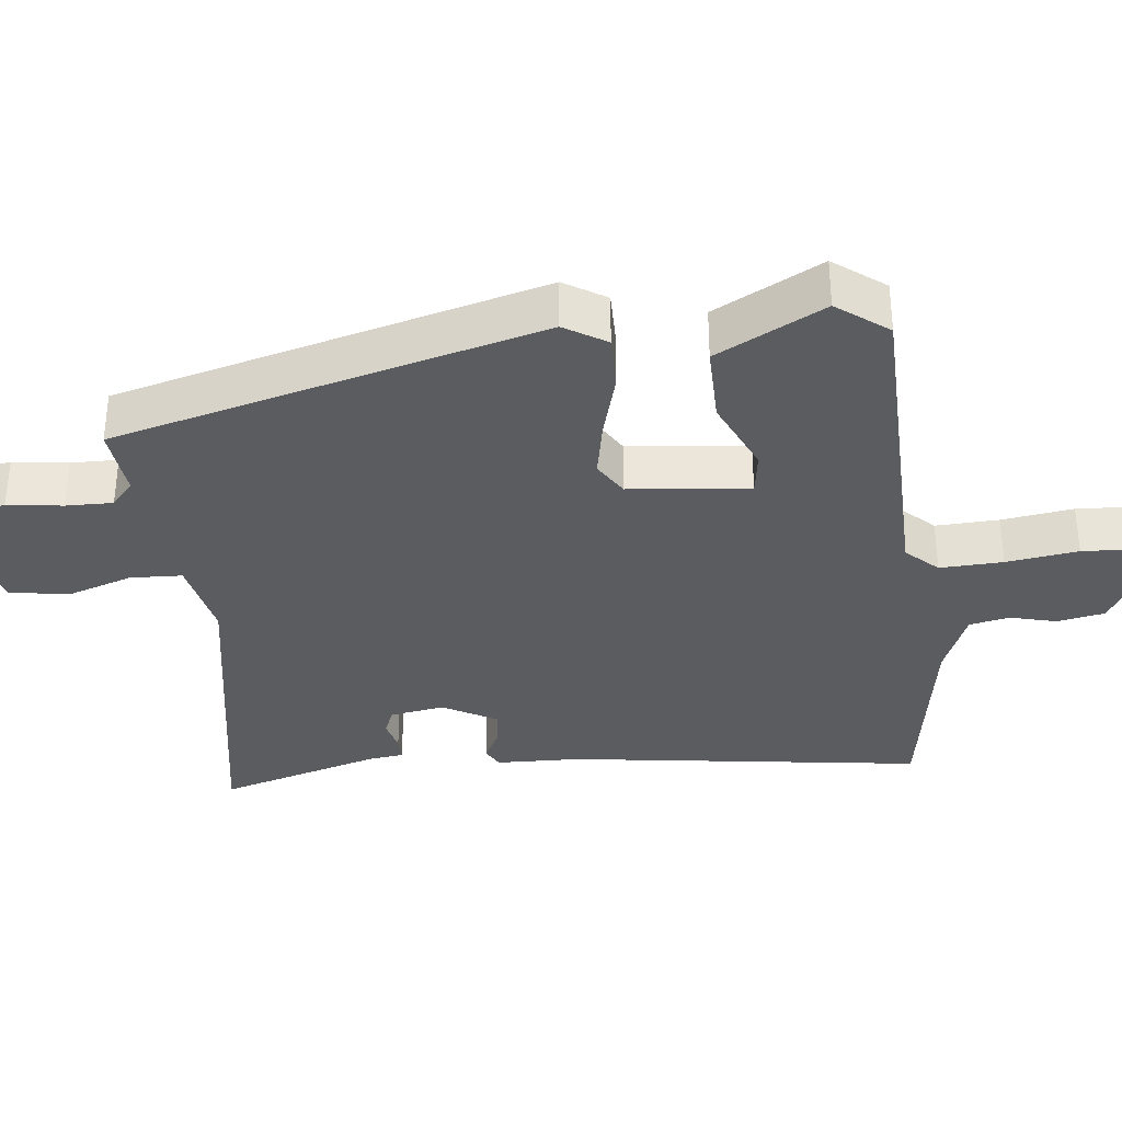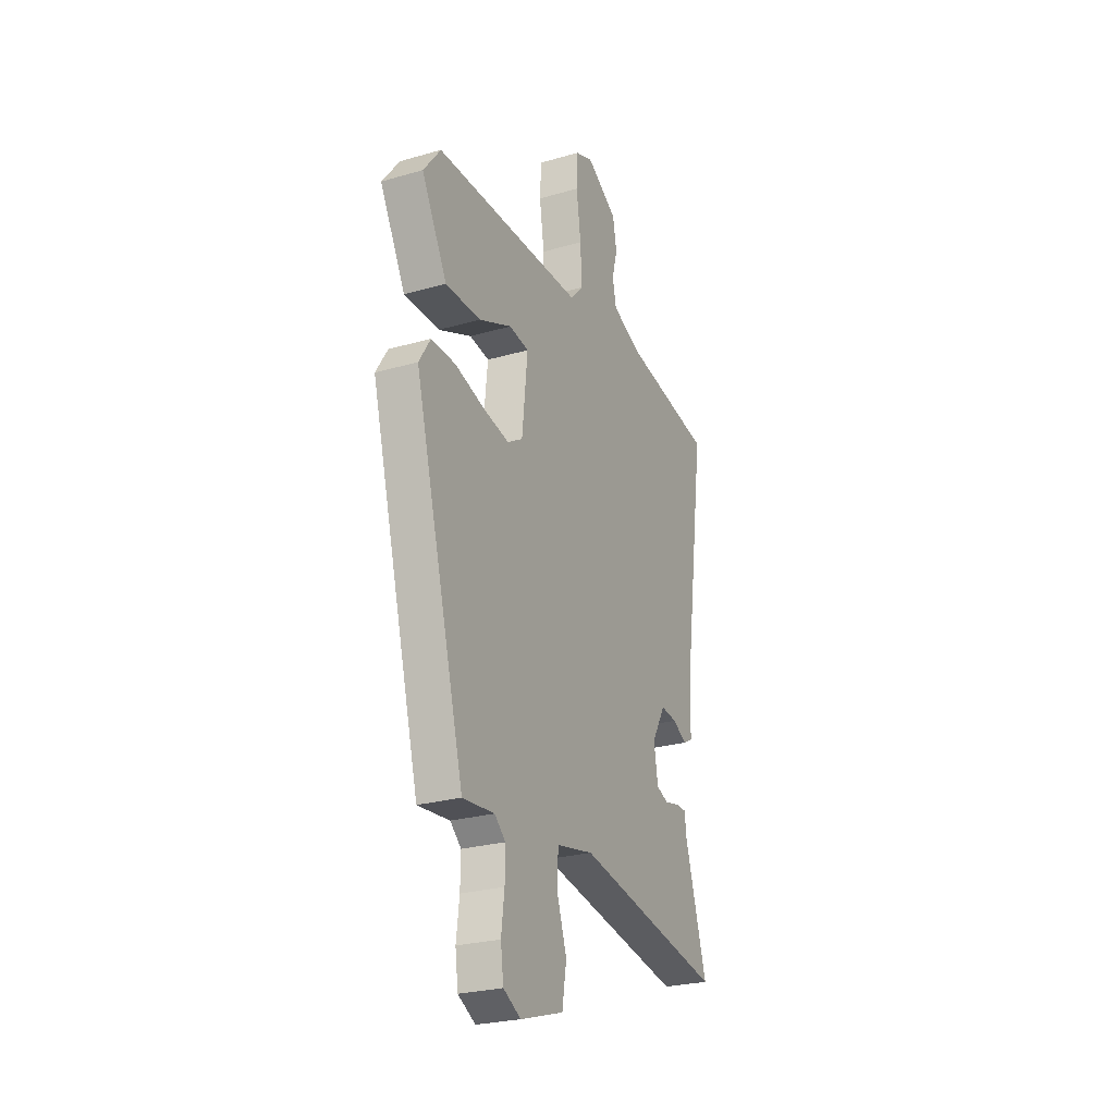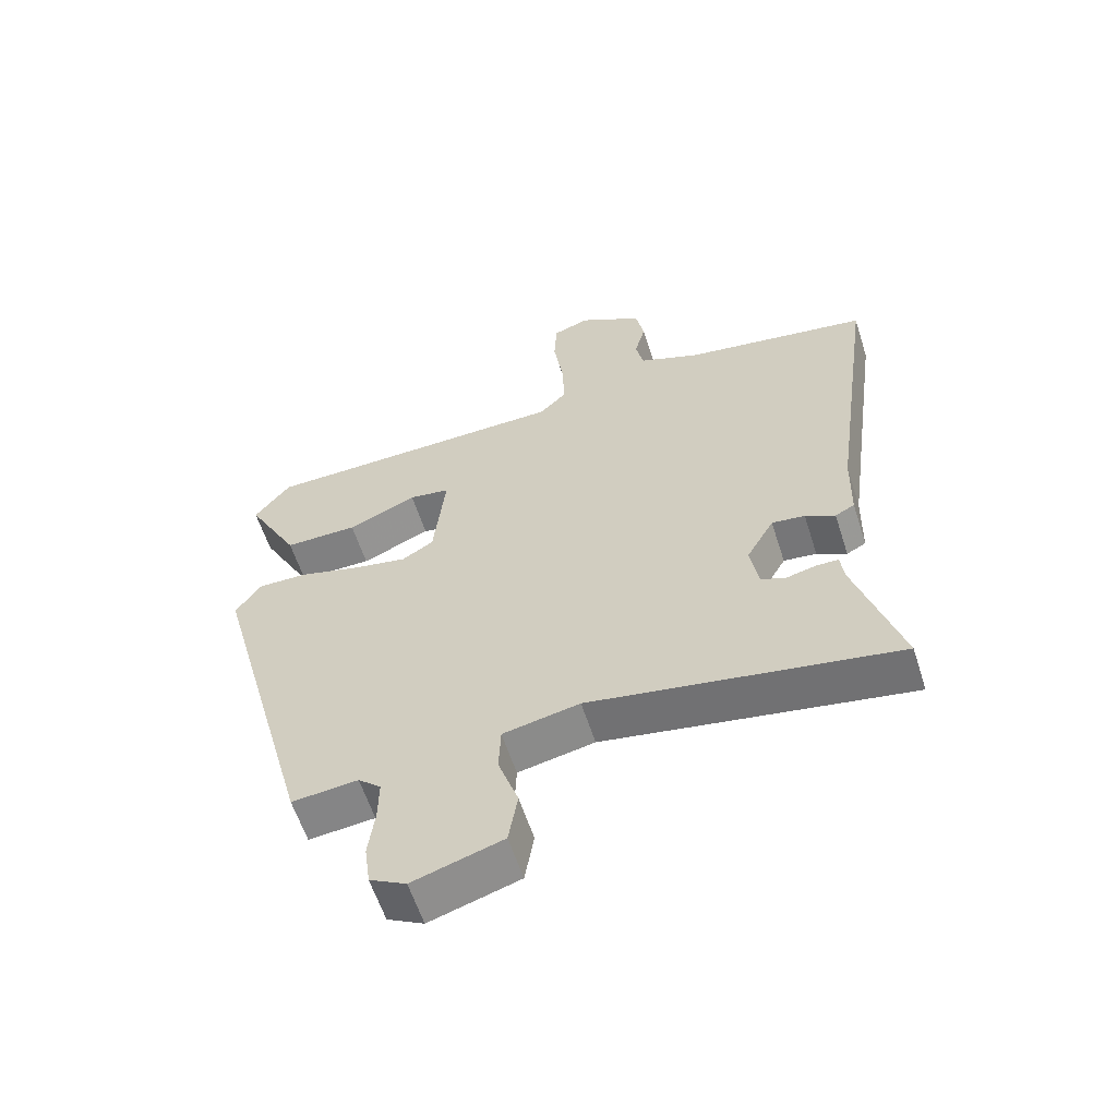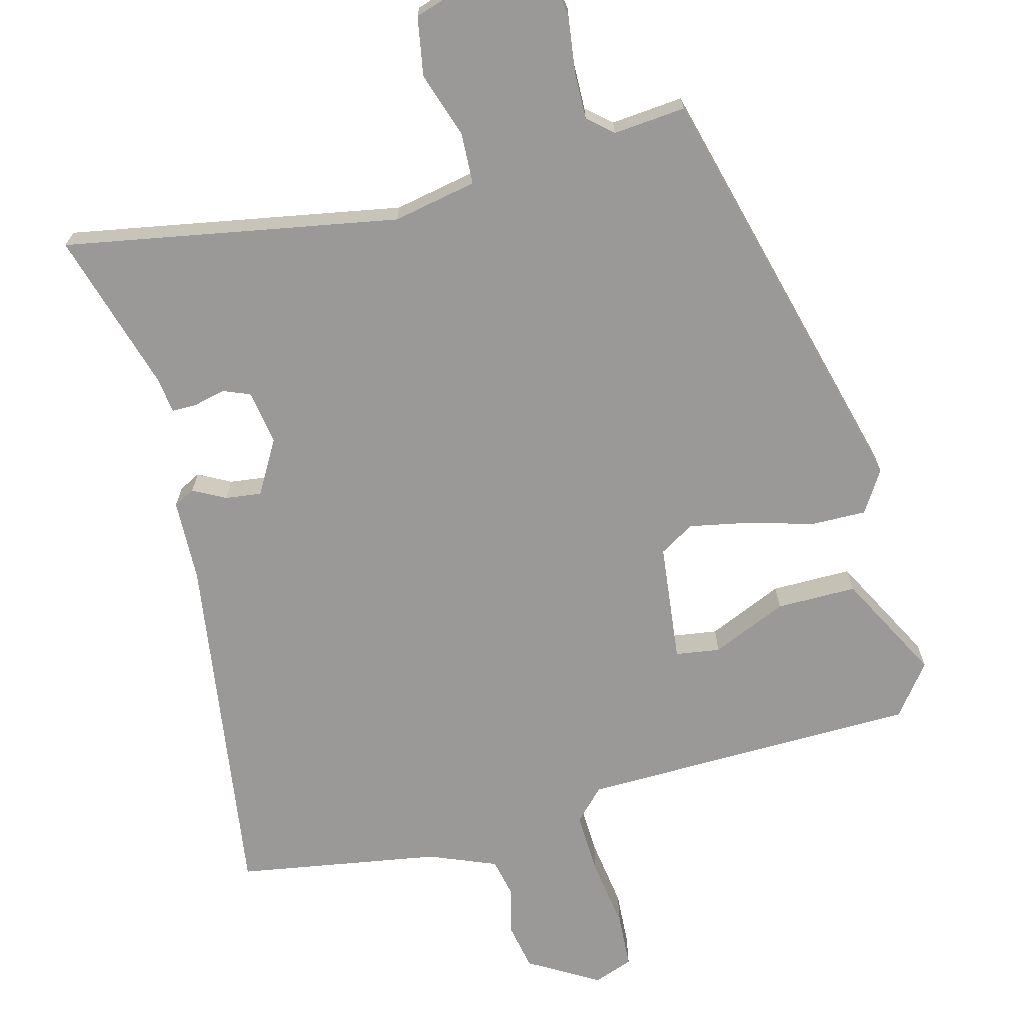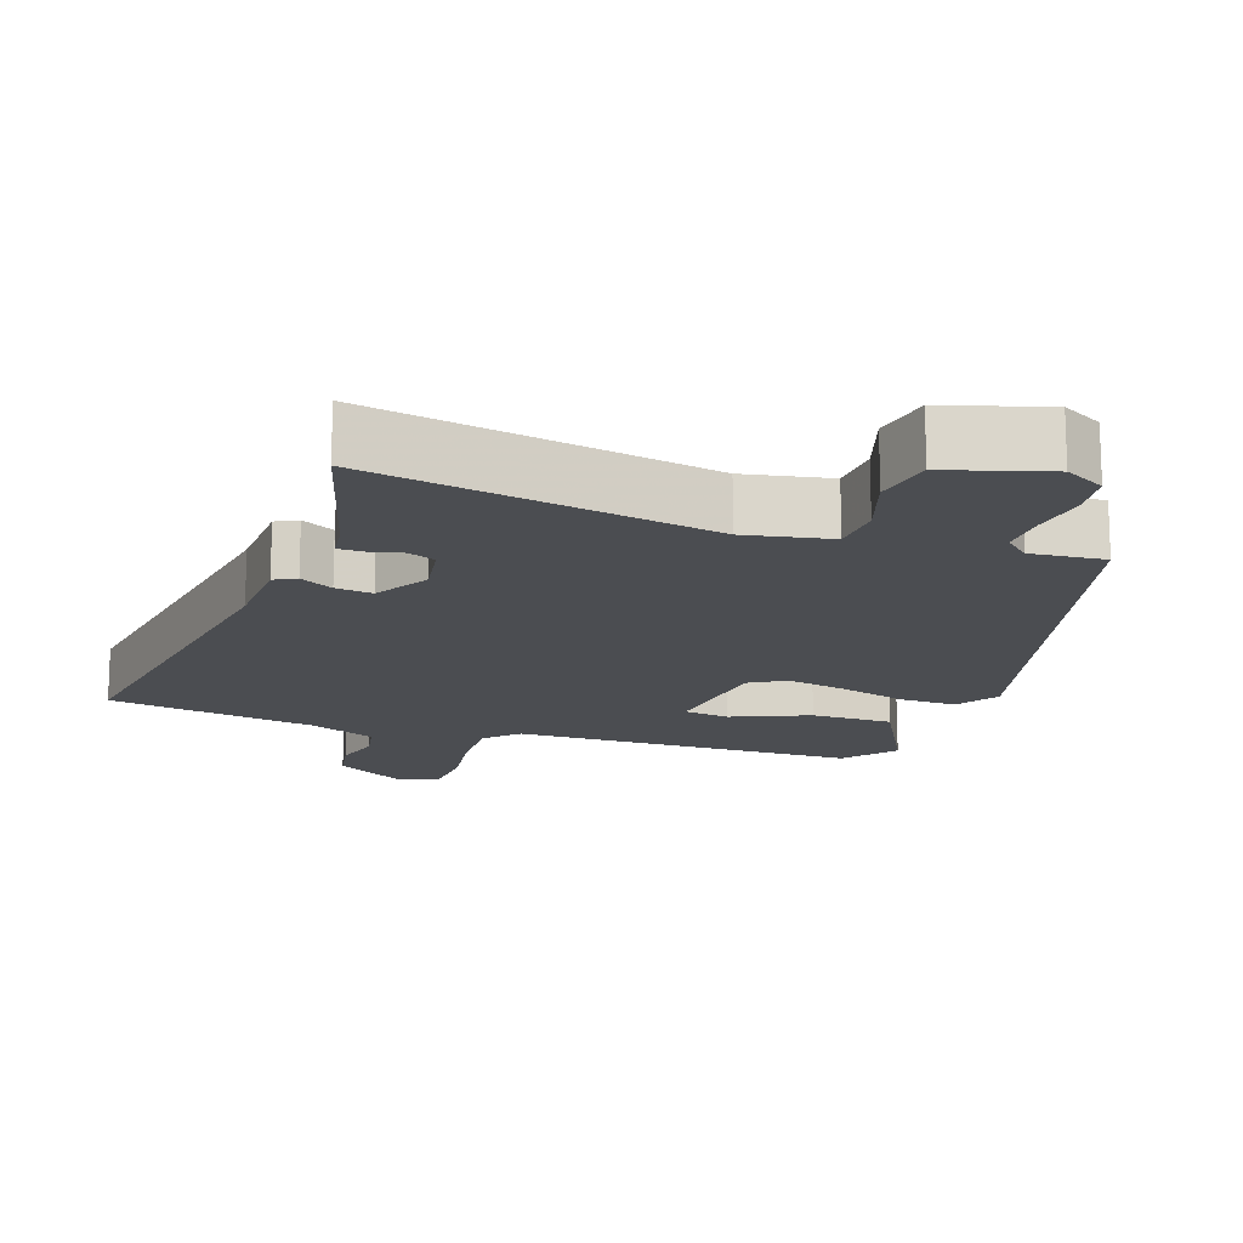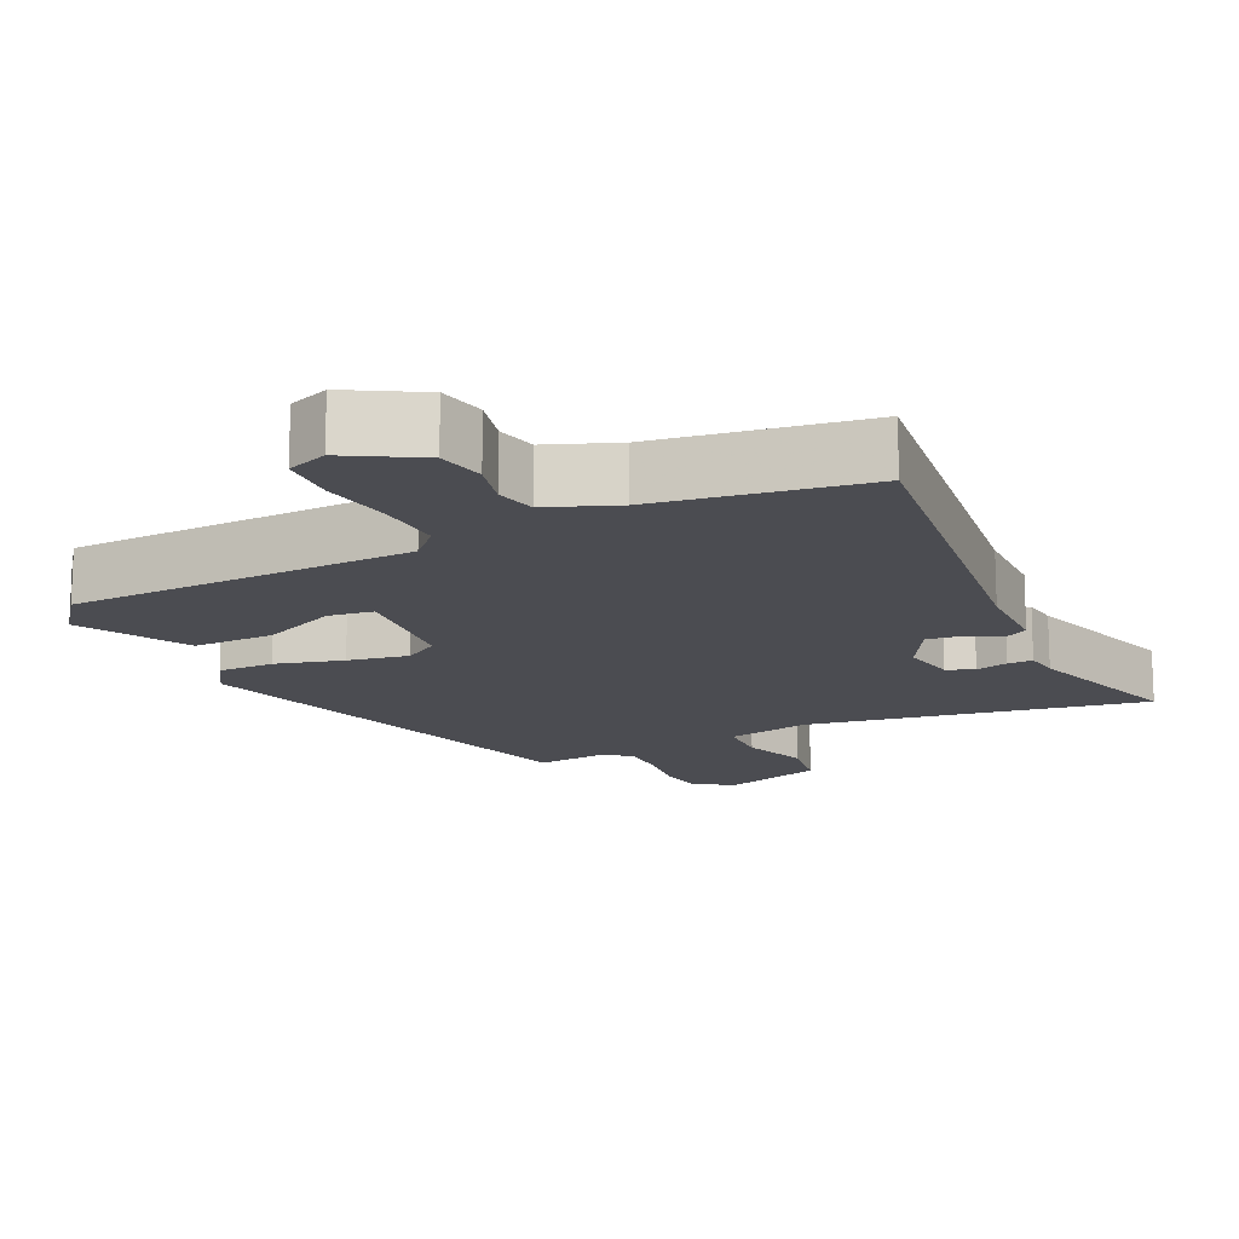
<metadata>
{"format":"obj","ext":"obj","renderer":"f3d","projection":"perspective","resolution":1024,"background":"white","views":[{"elev":-34.2,"azim":-83.6,"up":"+Y"},{"elev":-25.8,"azim":-65.3,"up":"+Z"},{"elev":-59.8,"azim":17.8,"up":"+Z"},{"elev":-69.1,"azim":-165.6,"up":"+Y"},{"elev":-15.7,"azim":160.4,"up":"+Y"},{"elev":-15.4,"azim":26.1,"up":"+Y"}]}
</metadata>
<code>
v 0.571 0.07 0.492
v 0.501 0.07 -0.012
v 0.498 0.07 -0.129
v 0.468 0.07 -0.145
v 0.422 0.07 -0.121
v 0.371 0.07 -0.115
v 0.328 0.07 -0.191
v 0.341 0.07 -0.268
v 0.379 0.07 -0.283
v 0.424 0.07 -0.272
v 0.459 0.07 -0.272
v 0.465 0.07 -0.32
v 0.534 0.07 -0.55
v 0.063 0.07 -0.468
v -0.055 0.07 -0.492
v -0.058 0.07 -0.565
v -0.027 0.07 -0.657
v -0.041 0.07 -0.74
v -0.179 0.07 -0.783
v -0.235 0.07 -0.753
v -0.244 0.07 -0.687
v -0.234 0.07 -0.609
v -0.233 0.07 -0.543
v -0.268 0.07 -0.512
v -0.37 0.07 -0.522
v -0.531 0.07 0.079
v -0.494 0.07 0.138
v -0.416 0.07 0.137
v -0.322 0.07 0.111
v -0.238 0.07 0.095
v -0.189 0.07 0.125
v -0.171 0.07 0.294
v -0.234 0.07 0.303
v -0.34 0.07 0.256
v -0.453 0.07 0.255
v -0.534 0.07 0.406
v -0.479 0.07 0.478
v -0.001 0.07 0.489
v 0.041 0.07 0.533
v 0.037 0.07 0.622
v 0.022 0.07 0.723
v 0.026 0.07 0.801
v 0.082 0.07 0.822
v 0.181 0.07 0.764
v 0.194 0.07 0.698
v 0.177 0.07 0.632
v 0.189 0.07 0.576
v 0.284 0.07 0.538
v 0.571 0 0.492
v 0.501 0 -0.012
v 0.498 0 -0.129
v 0.468 0 -0.145
v 0.422 0 -0.121
v 0.371 0 -0.115
v 0.328 0 -0.191
v 0.341 0 -0.268
v 0.379 0 -0.283
v 0.424 0 -0.272
v 0.459 0 -0.272
v 0.465 0 -0.32
v 0.534 0 -0.55
v 0.063 0 -0.468
v -0.055 0 -0.492
v -0.058 0 -0.565
v -0.027 0 -0.657
v -0.041 0 -0.74
v -0.179 0 -0.783
v -0.235 0 -0.753
v -0.244 0 -0.687
v -0.234 0 -0.609
v -0.233 0 -0.543
v -0.268 0 -0.512
v -0.37 0 -0.522
v -0.531 0 0.079
v -0.494 0 0.138
v -0.416 0 0.137
v -0.322 0 0.111
v -0.238 0 0.095
v -0.189 0 0.125
v -0.171 0 0.294
v -0.234 0 0.303
v -0.34 0 0.256
v -0.453 0 0.255
v -0.534 0 0.406
v -0.479 0 0.478
v -0.001 0 0.489
v 0.041 0 0.533
v 0.037 0 0.622
v 0.022 0 0.723
v 0.026 0 0.801
v 0.082 0 0.822
v 0.181 0 0.764
v 0.194 0 0.698
v 0.177 0 0.632
v 0.189 0 0.576
v 0.284 0 0.538
f 44 45 46
f 43 44 46
f 42 43 46
f 41 42 46
f 40 41 46
f 39 40 46 47
f 38 39 47 48
f 36 37 38
f 35 36 38
f 34 35 38
f 33 34 38
f 38 48 1
f 33 38 1
f 32 33 1
f 27 28 29
f 26 27 29
f 25 26 29
f 24 25 29
f 23 24 29 30
f 20 21 22
f 19 20 22
f 18 19 22
f 17 18 22
f 16 17 22
f 15 16 22 23
f 12 13 14
f 12 14 15
f 11 12 15
f 10 11 15
f 9 10 15
f 8 9 15 23
f 2 3 4 5
f 2 5 6
f 1 2 6
f 32 1 6
f 31 32 6
f 23 30 31
f 8 23 31
f 7 8 31
f 6 7 31
f 94 93 92
f 94 92 91
f 94 91 90
f 94 90 89
f 94 89 88
f 95 94 88 87
f 96 95 87 86
f 86 85 84
f 86 84 83
f 86 83 82
f 86 82 81
f 49 96 86
f 49 86 81
f 49 81 80
f 77 76 75
f 77 75 74
f 77 74 73
f 77 73 72
f 78 77 72 71
f 70 69 68
f 70 68 67
f 70 67 66
f 70 66 65
f 70 65 64
f 71 70 64 63
f 62 61 60
f 63 62 60
f 63 60 59
f 63 59 58
f 63 58 57
f 71 63 57 56
f 53 52 51 50
f 54 53 50
f 54 50 49
f 54 49 80
f 54 80 79
f 79 78 71
f 79 71 56
f 79 56 55
f 79 55 54
f 1 49 50 2
f 2 50 51 3
f 3 51 52 4
f 4 52 53 5
f 5 53 54 6
f 6 54 55 7
f 7 55 56 8
f 8 56 57 9
f 9 57 58 10
f 10 58 59 11
f 11 59 60 12
f 12 60 61 13
f 13 61 62 14
f 14 62 63 15
f 15 63 64 16
f 16 64 65 17
f 17 65 66 18
f 18 66 67 19
f 19 67 68 20
f 20 68 69 21
f 21 69 70 22
f 22 70 71 23
f 23 71 72 24
f 24 72 73 25
f 25 73 74 26
f 26 74 75 27
f 27 75 76 28
f 28 76 77 29
f 29 77 78 30
f 30 78 79 31
f 31 79 80 32
f 32 80 81 33
f 33 81 82 34
f 34 82 83 35
f 35 83 84 36
f 36 84 85 37
f 37 85 86 38
f 38 86 87 39
f 39 87 88 40
f 40 88 89 41
f 41 89 90 42
f 42 90 91 43
f 43 91 92 44
f 44 92 93 45
f 45 93 94 46
f 46 94 95 47
f 47 95 96 48
f 48 96 49 1

</code>
